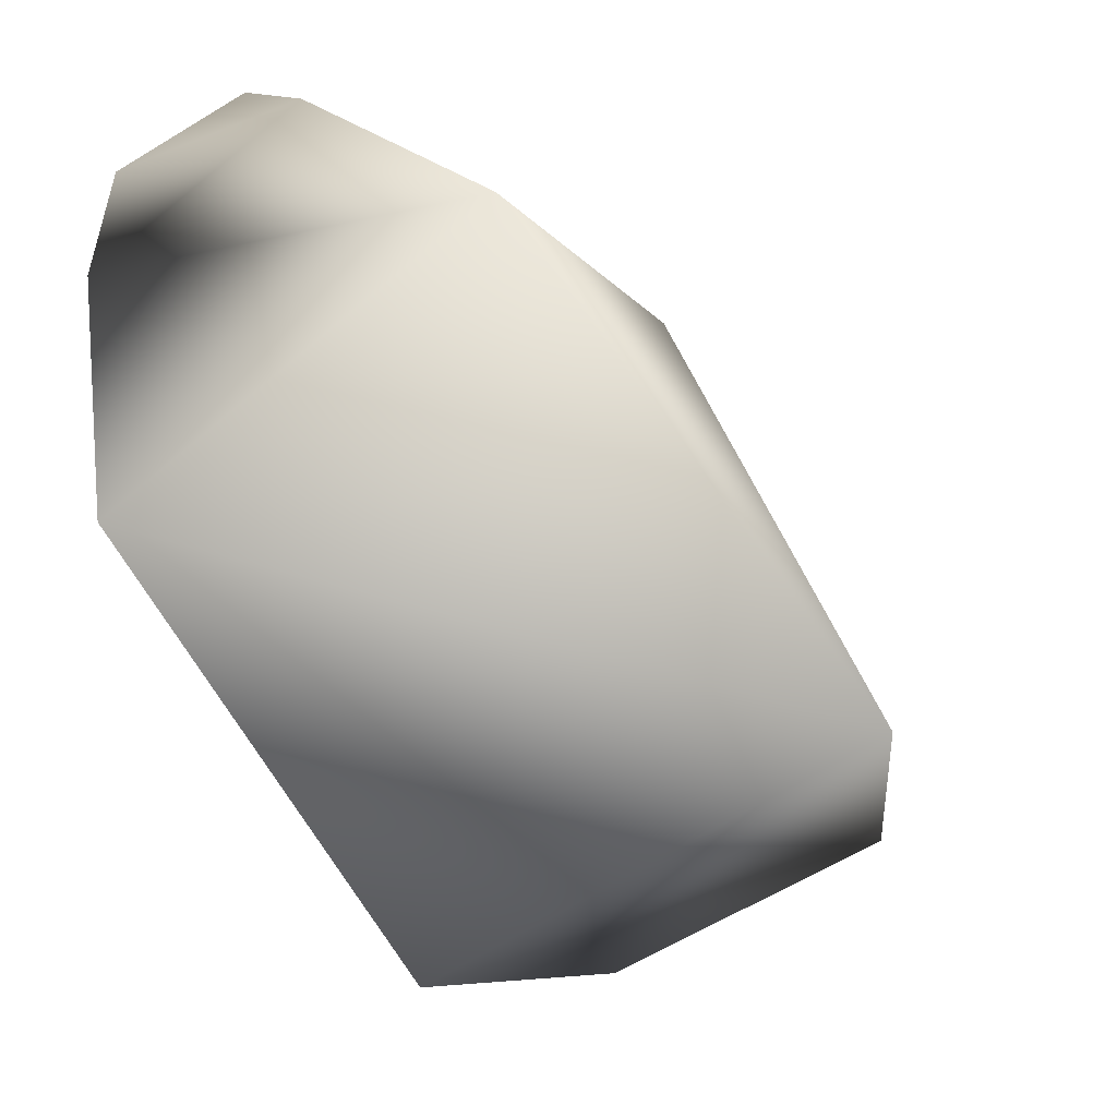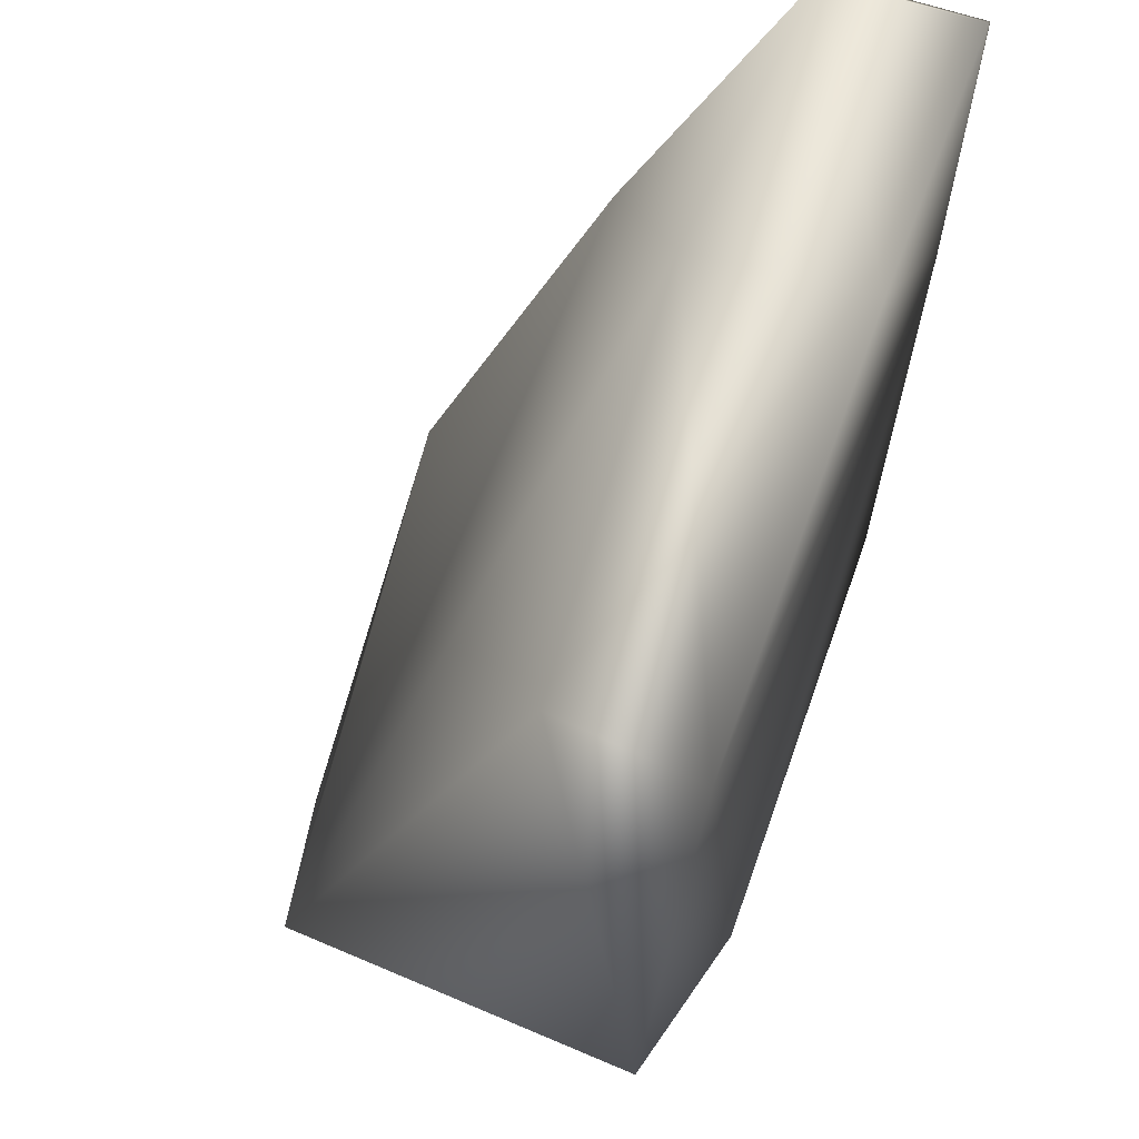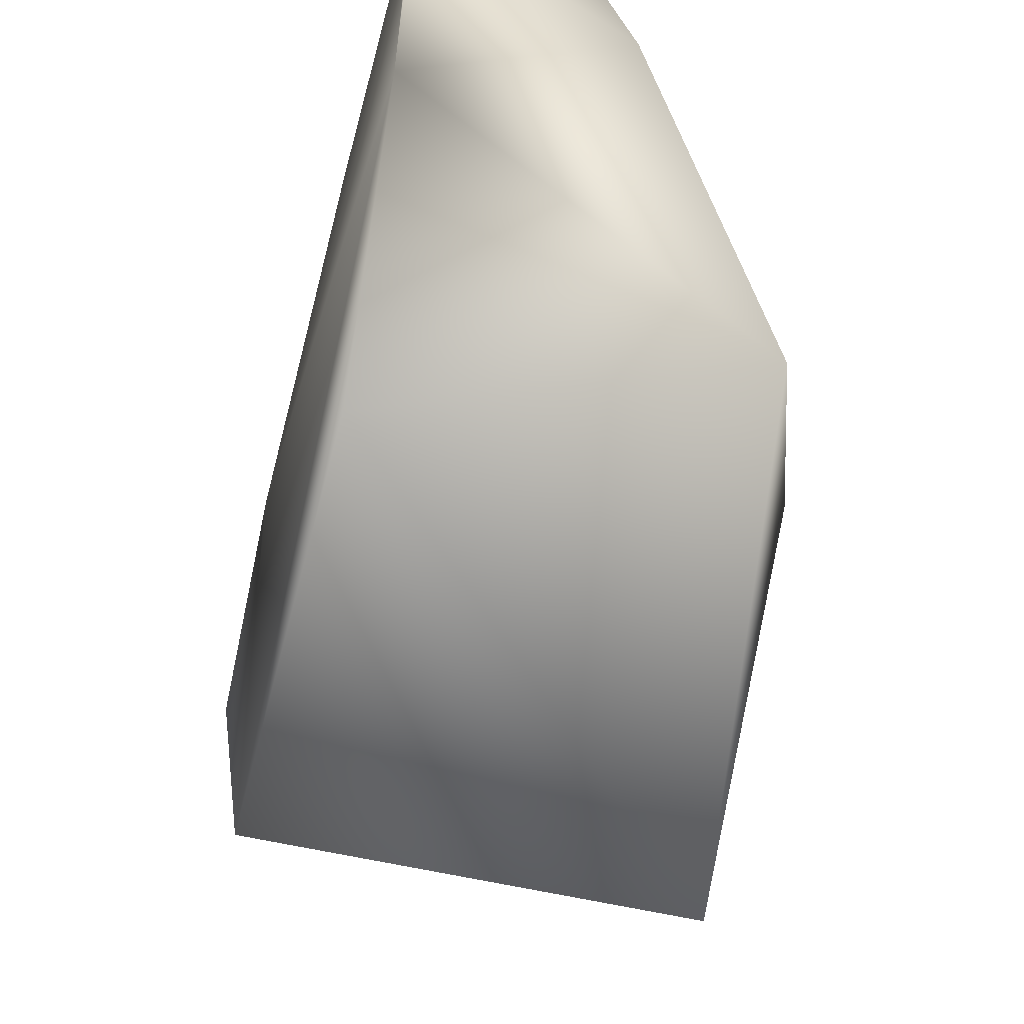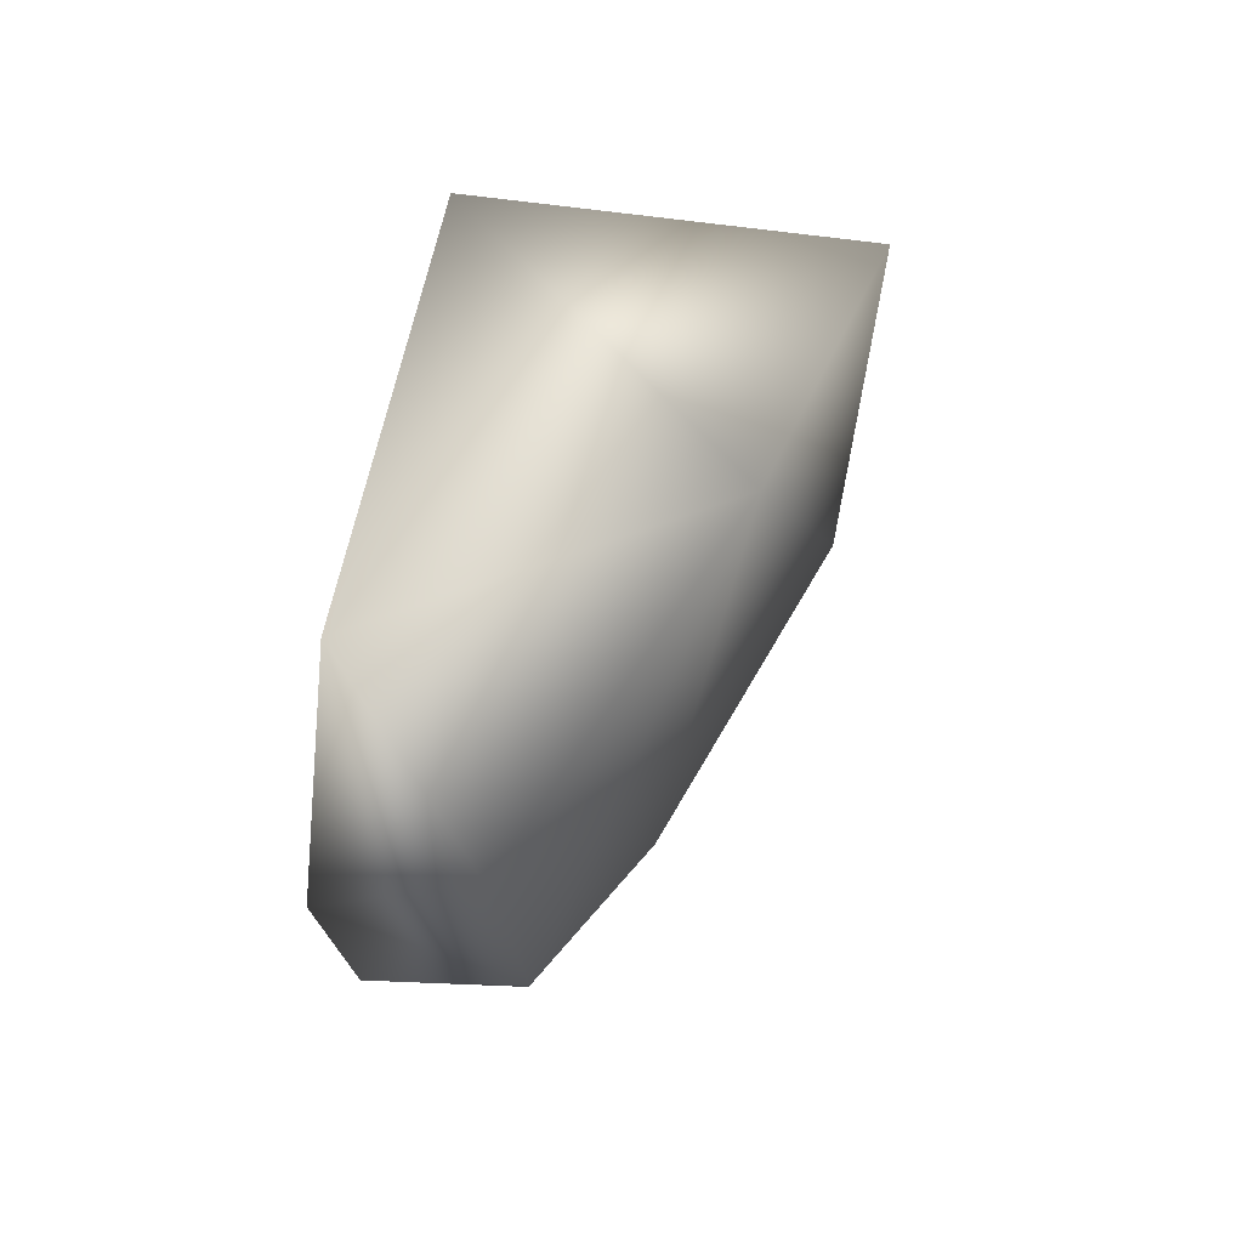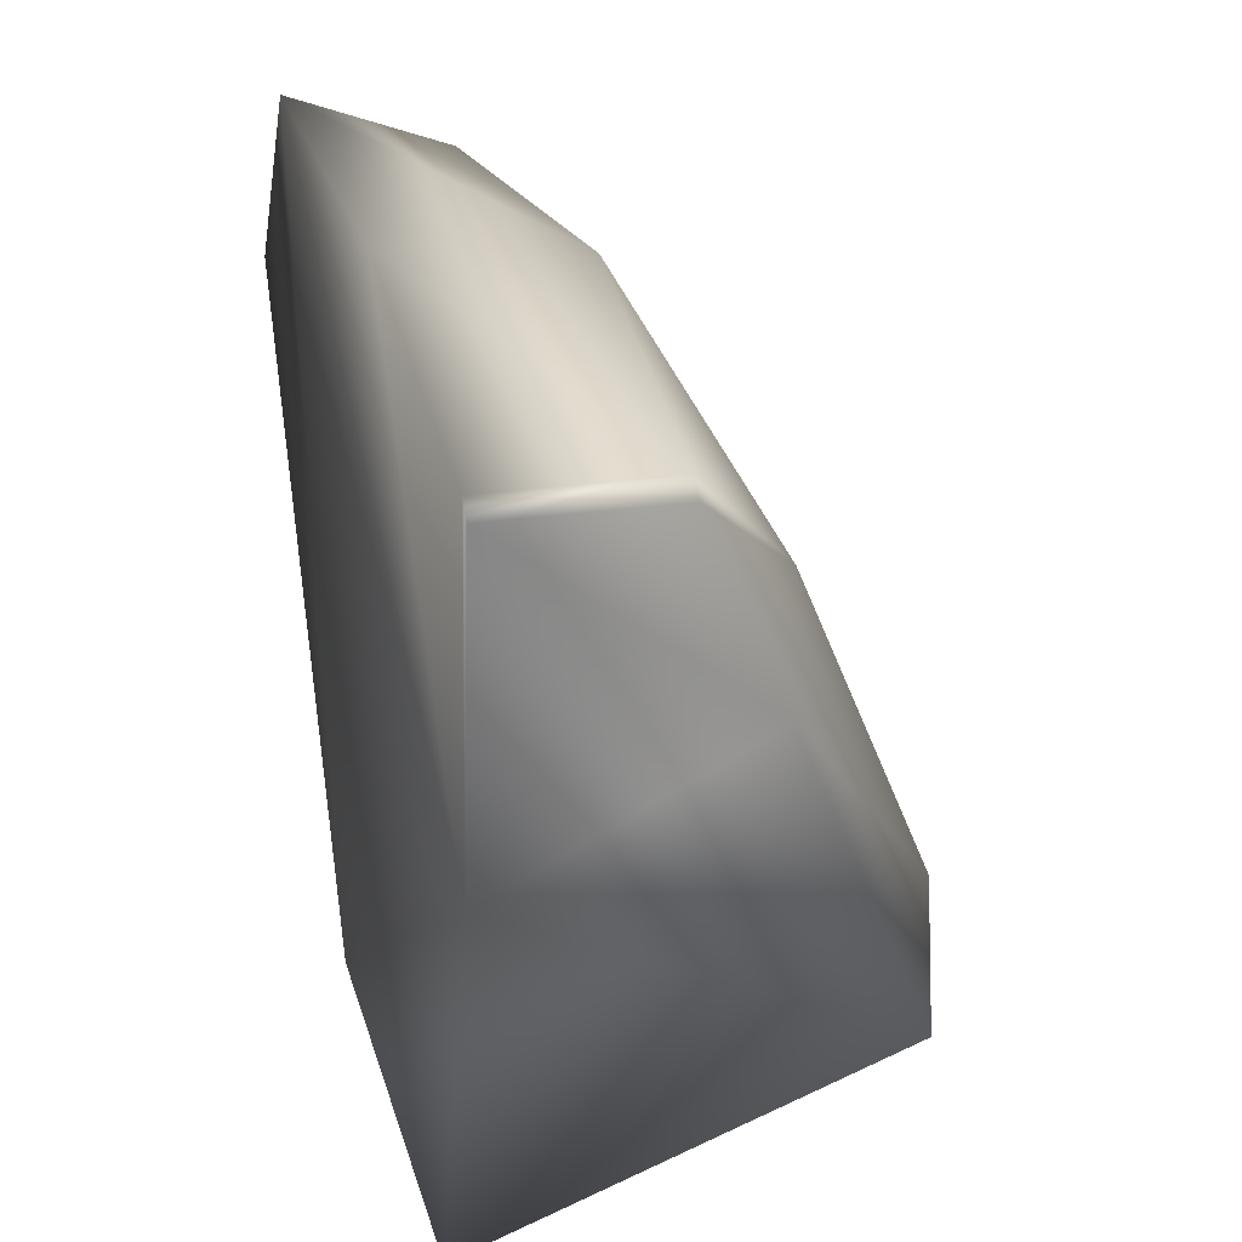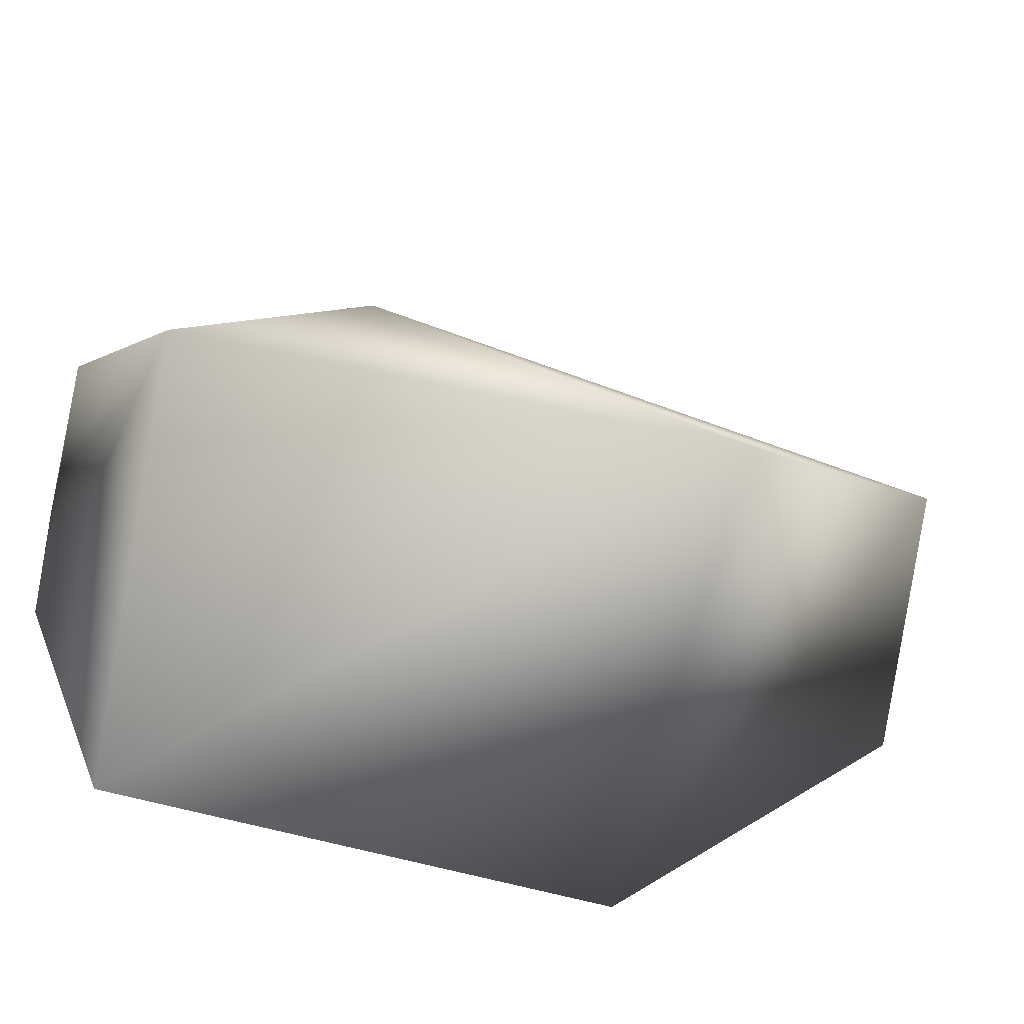
<metadata>
{"format":"obj","ext":"obj","renderer":"f3d","projection":"perspective","resolution":1024,"background":"white","views":[{"elev":-70.6,"azim":31.0,"up":"+Z"},{"elev":62.5,"azim":-160.8,"up":"+Z"},{"elev":-54.6,"azim":-14.2,"up":"+Z"},{"elev":73.5,"azim":7.3,"up":"+Y"},{"elev":24.0,"azim":-14.0,"up":"+Z"},{"elev":-72.5,"azim":75.9,"up":"+Z"}]}
</metadata>
<code>
v -1 1.014 3.349
v -1 -0.7651 1.253
v 0.222 0.5359 1.253
v -1 0.5359 1.253
v -1 1.464 2.816
v -0.5776 -1.207 3.13
v -0.05952 1.227 2.259
v -1 -1.207 3.13
v 0.0418 -0.8589 1.717
v -0.5988 0.9136 3.224
v -1 -0.2226 3.34
v -1 -1.102 2.293
v 0.199 -0.3804 1.831
v -0.5776 -1.168 3.169
v -0.5231 -0.2234 3.292
v -0.3747 -1.162 2.651
v -1 -1.168 3.169
v -0.2273 -0.6788 2.755
g face_right_col
f 3 2 4
f 5 4 1
f 7 3 4
f 7 4 5
f 9 2 3
f 10 7 5
f 10 5 1
f 12 2 9
f 12 11 1
f 12 1 4
f 12 4 2
f 13 9 3
f 13 3 7
f 14 8 6
f 15 10 1
f 15 1 11
f 15 11 14
f 15 7 10
f 16 6 8
f 16 8 12
f 16 12 9
f 16 9 13
f 17 14 11
f 17 8 14
f 17 12 8
f 17 11 12
f 18 15 14
f 18 13 7
f 18 7 15
f 18 16 13
f 18 14 6
f 18 6 16

</code>
